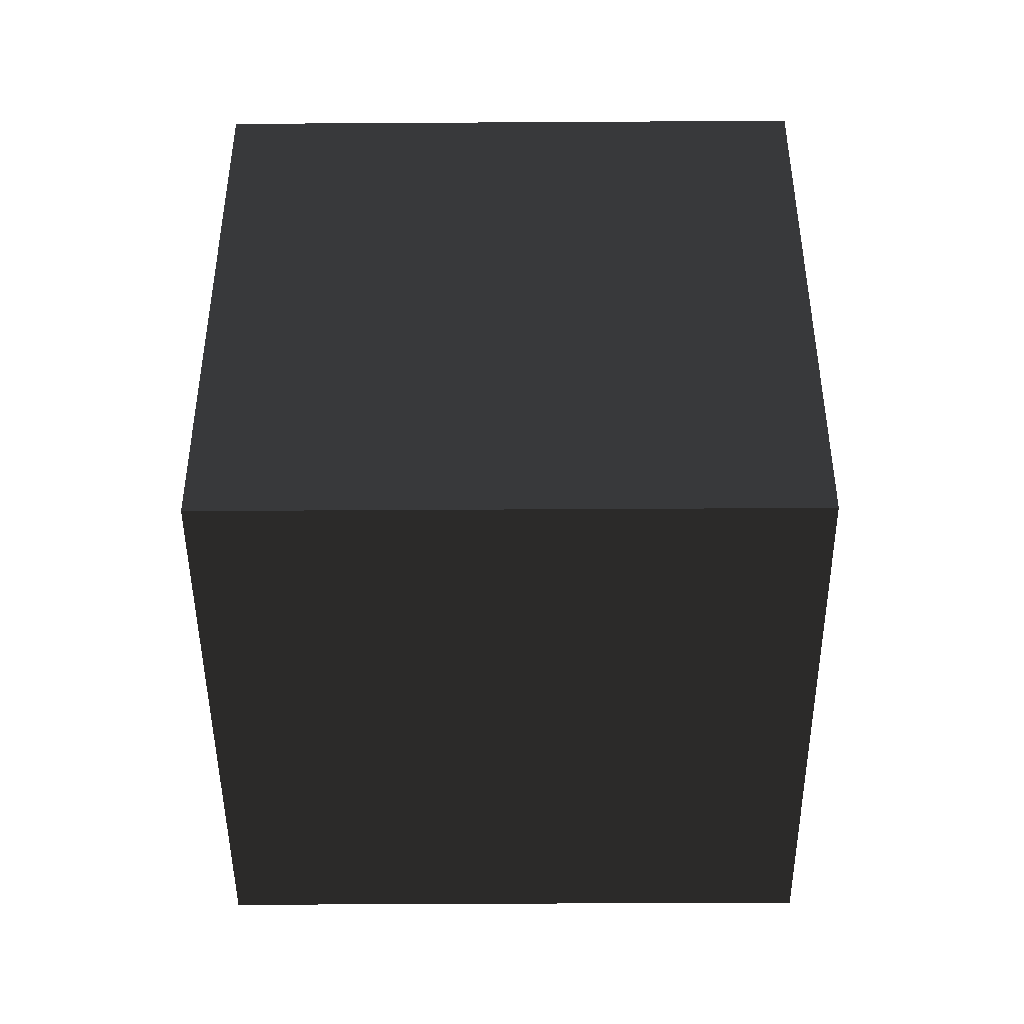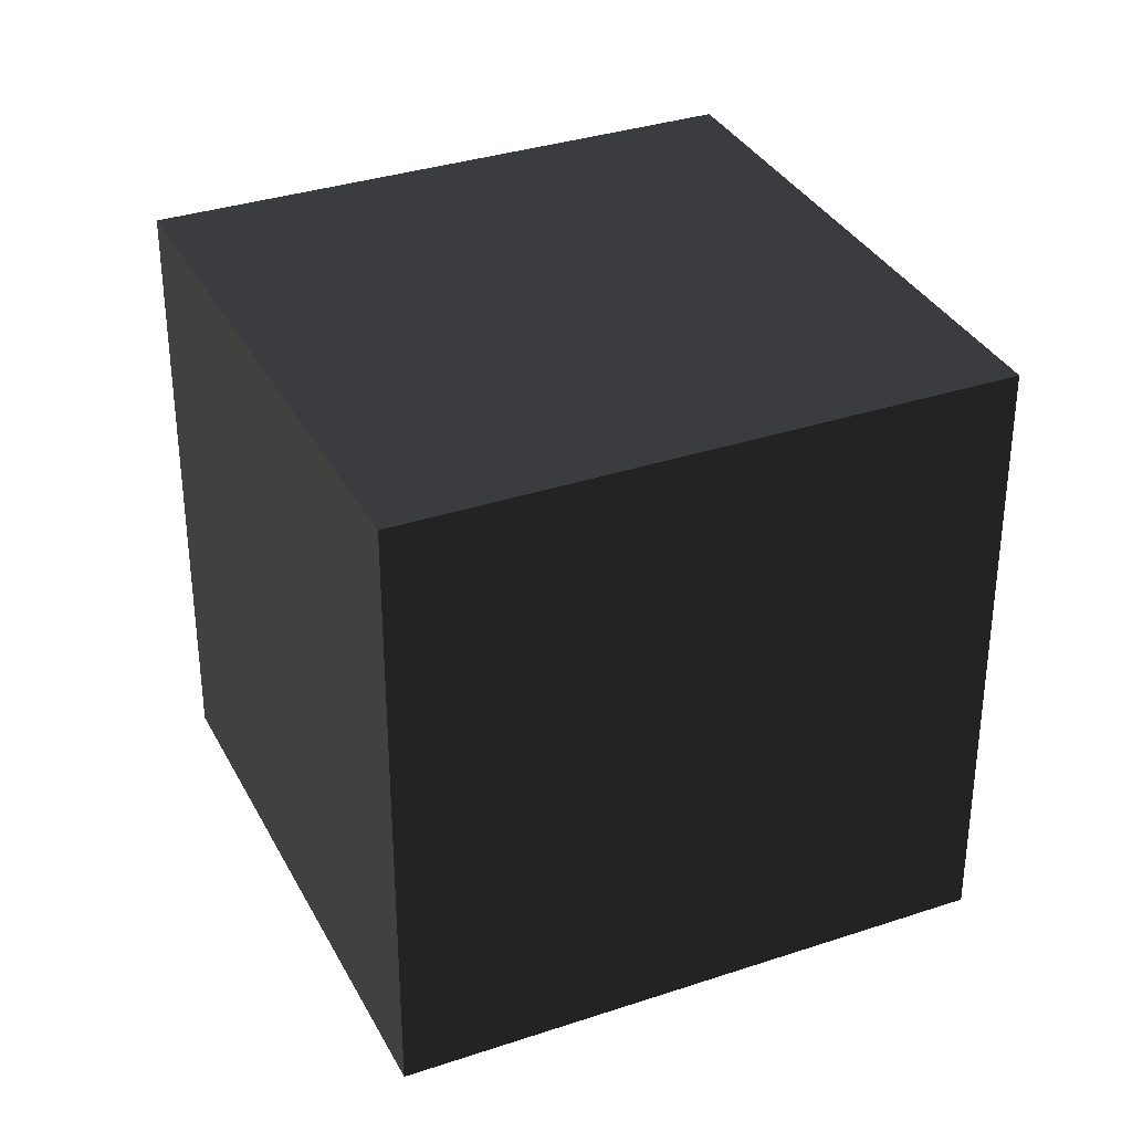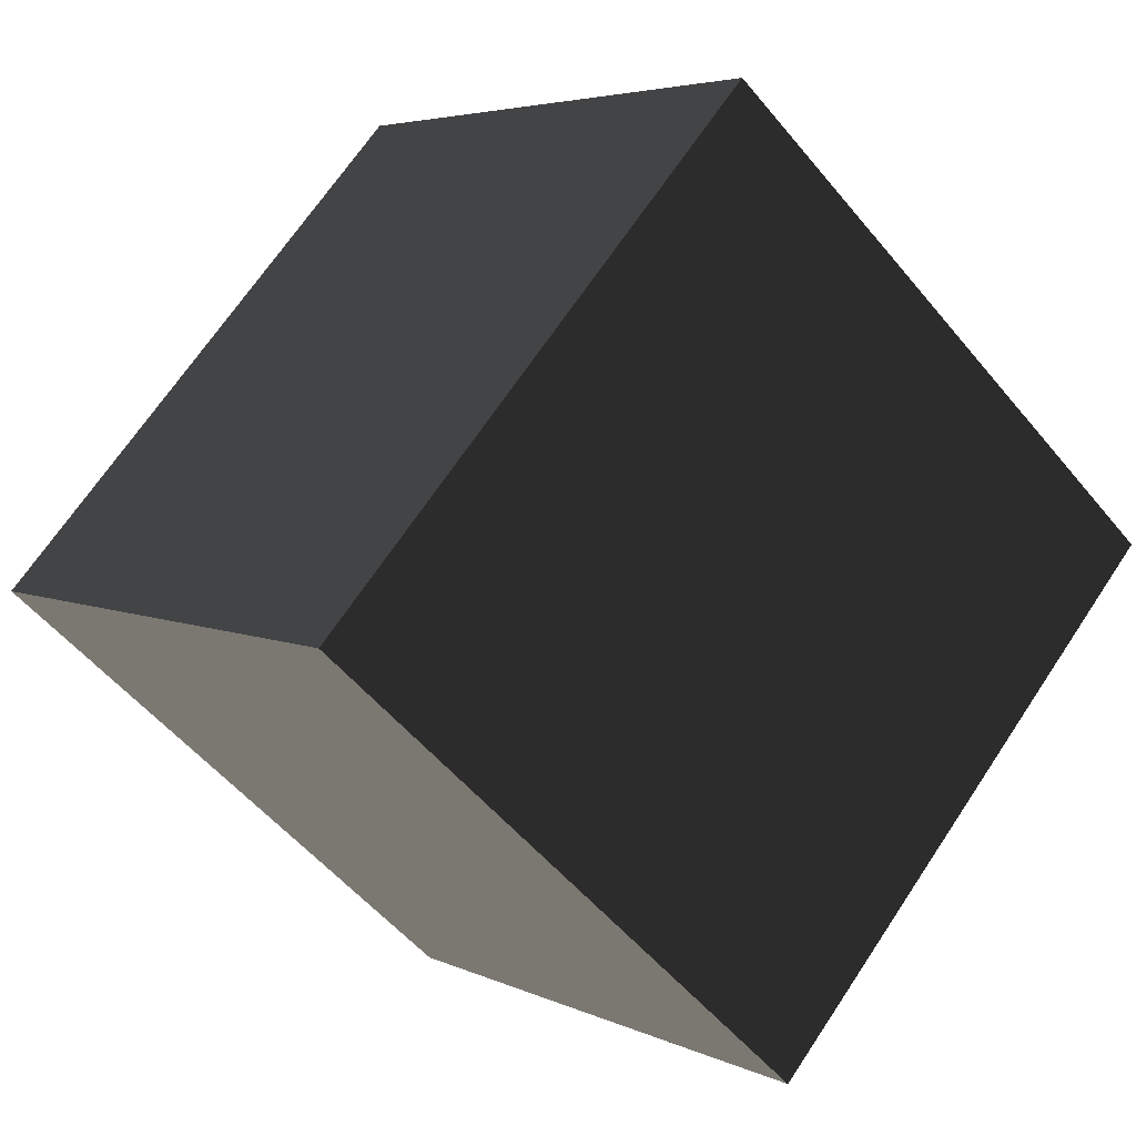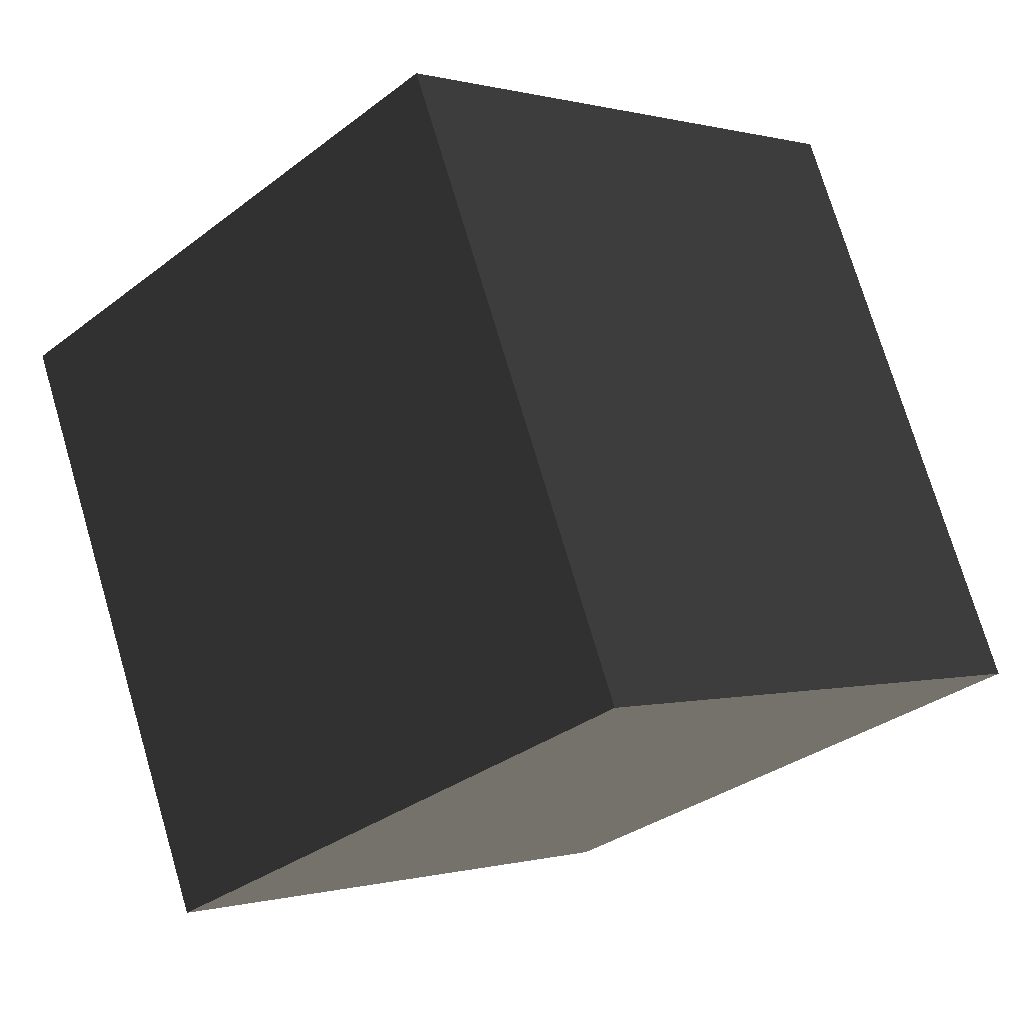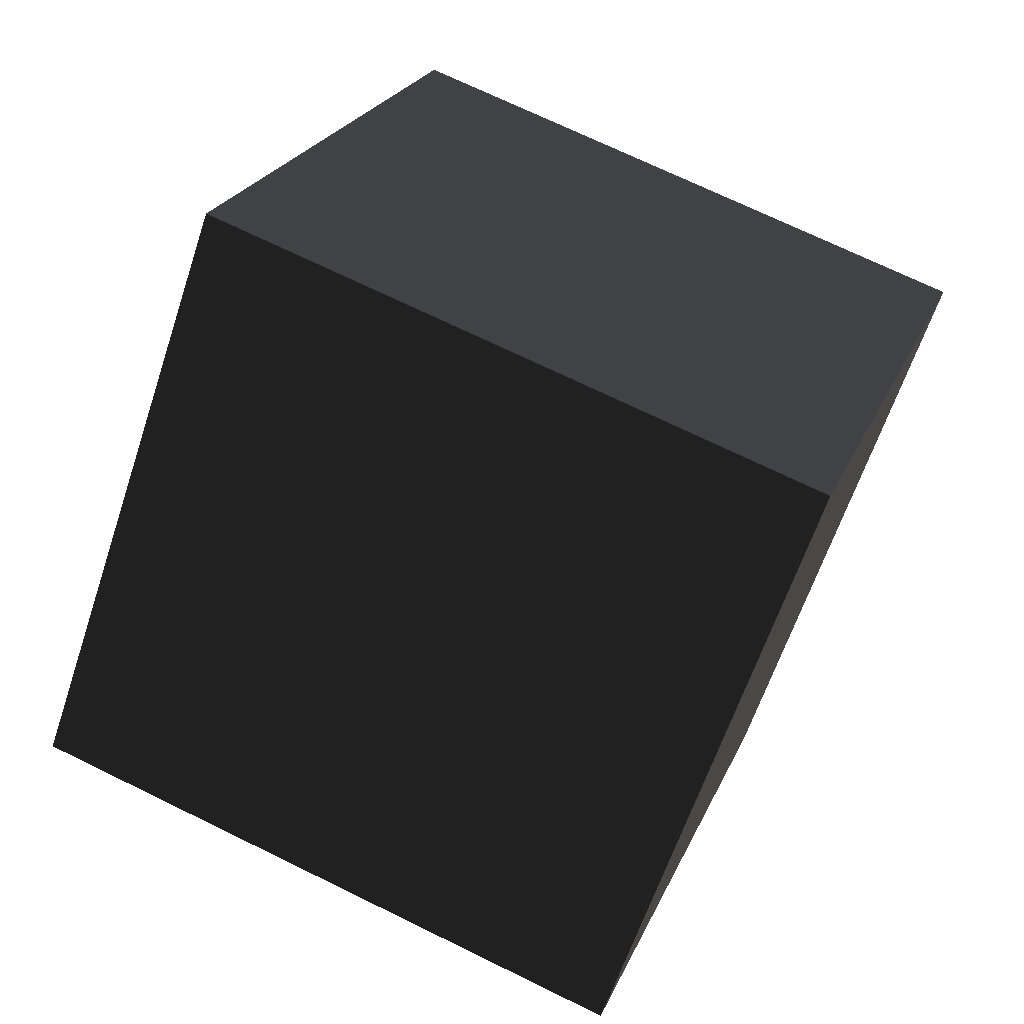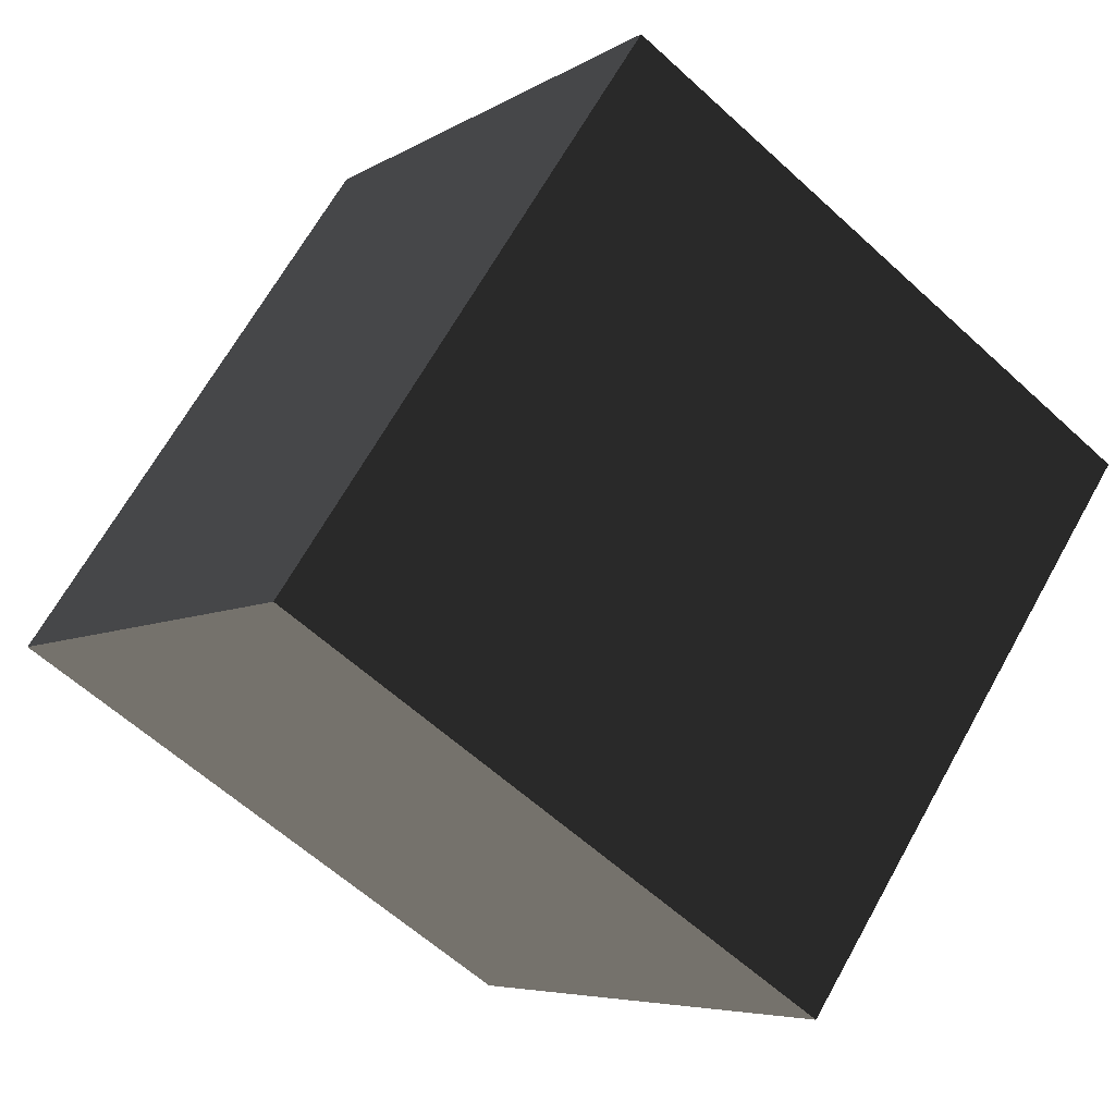
<metadata>
{"format":"obj","ext":"obj","renderer":"f3d","projection":"perspective","resolution":1024,"background":"white","views":[{"elev":-45.6,"azim":-44.6,"up":"+Y"},{"elev":34.1,"azim":-159.3,"up":"+Y"},{"elev":-53.6,"azim":-141.5,"up":"+Z"},{"elev":74.2,"azim":-16.5,"up":"+Z"},{"elev":70.8,"azim":116.1,"up":"+Z"},{"elev":-59.7,"azim":46.6,"up":"+Z"}]}
</metadata>
<code>
v  0 10 -14
v  14 10 0
v  14 -10 0
v  0 -10 -14
v  -14 -10 0
v  -14 10 0
v  0 -10 14
v  0 10 14
v  0 0 -0.25
v  0.25 0 0
v  0 -0.25 0
v  0 0.25 0
v  -0.25 0 0
v  0 0 0.25
v  0 0 -0.5
v  0.5 0 0
v  0 -0.5 0
v  0 0.5 0
v  -0.5 0 0
v  0 0 0.5
g frm-fuselg
f 1 2 3
f 3 4 1
f 5 6 1
f 1 4 5
f 7 8 6
f 6 5 7
f 2 8 7
f 7 3 2
f 6 8 2
f 2 1 6
f 7 5 3
f 4 3 5
g frm-SS1
f 9 10 11
f 10 9 12
f 13 9 11
f 9 13 12
f 14 13 11
f 13 14 12
f 10 14 11
f 14 10 12
g frm-SS2
f 9 10 11
f 10 9 12
f 13 9 11
f 9 13 12
f 14 13 11
f 13 14 12
f 10 14 11
f 14 10 12
g frm-SS3
f 9 10 11
f 10 9 12
f 13 9 11
f 9 13 12
f 14 13 11
f 13 14 12
f 10 14 11
f 14 10 12
g frm-SS4
f 9 10 11
f 10 9 12
f 13 9 11
f 9 13 12
f 14 13 11
f 13 14 12
f 10 14 11
f 14 10 12
g frm-SS5
f 15 16 17
f 16 15 18
f 19 15 17
f 15 19 18
f 20 19 17
f 19 20 18
f 16 20 17
f 20 16 18

</code>
